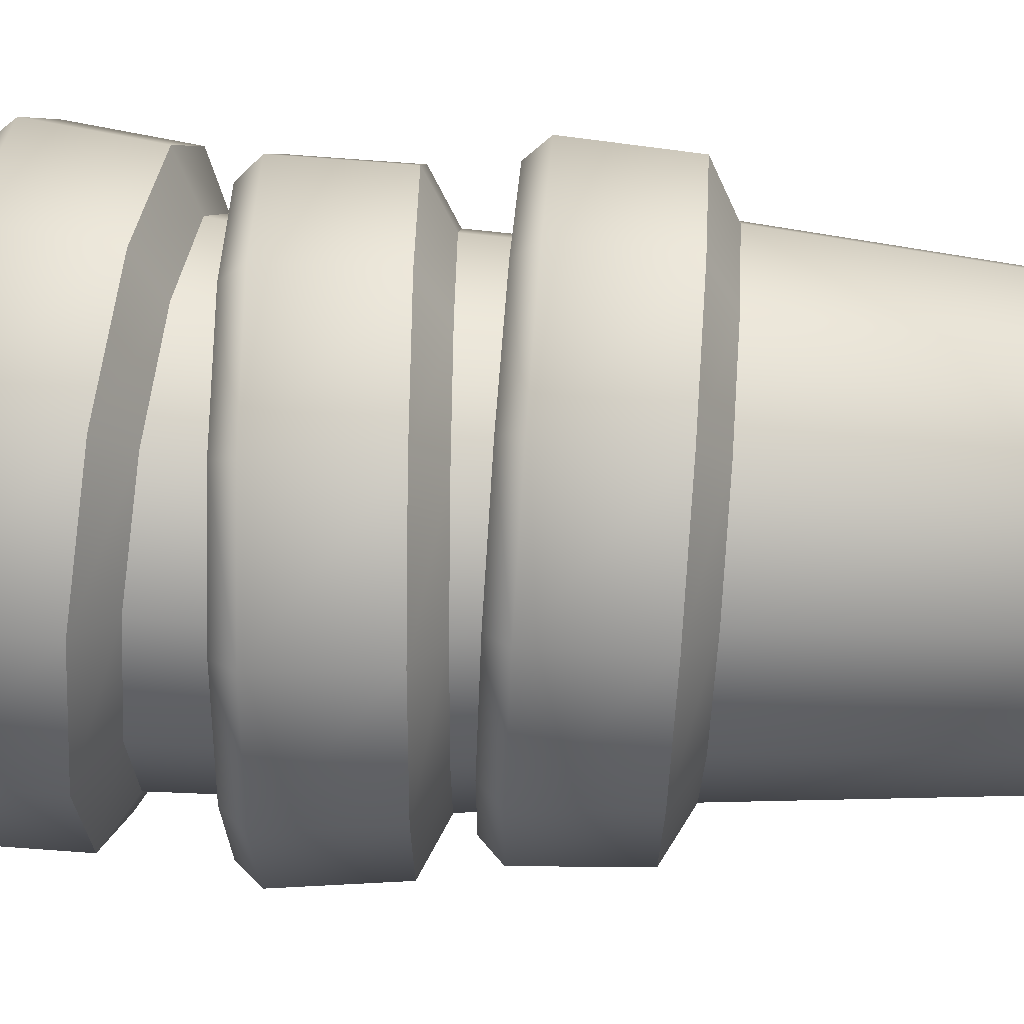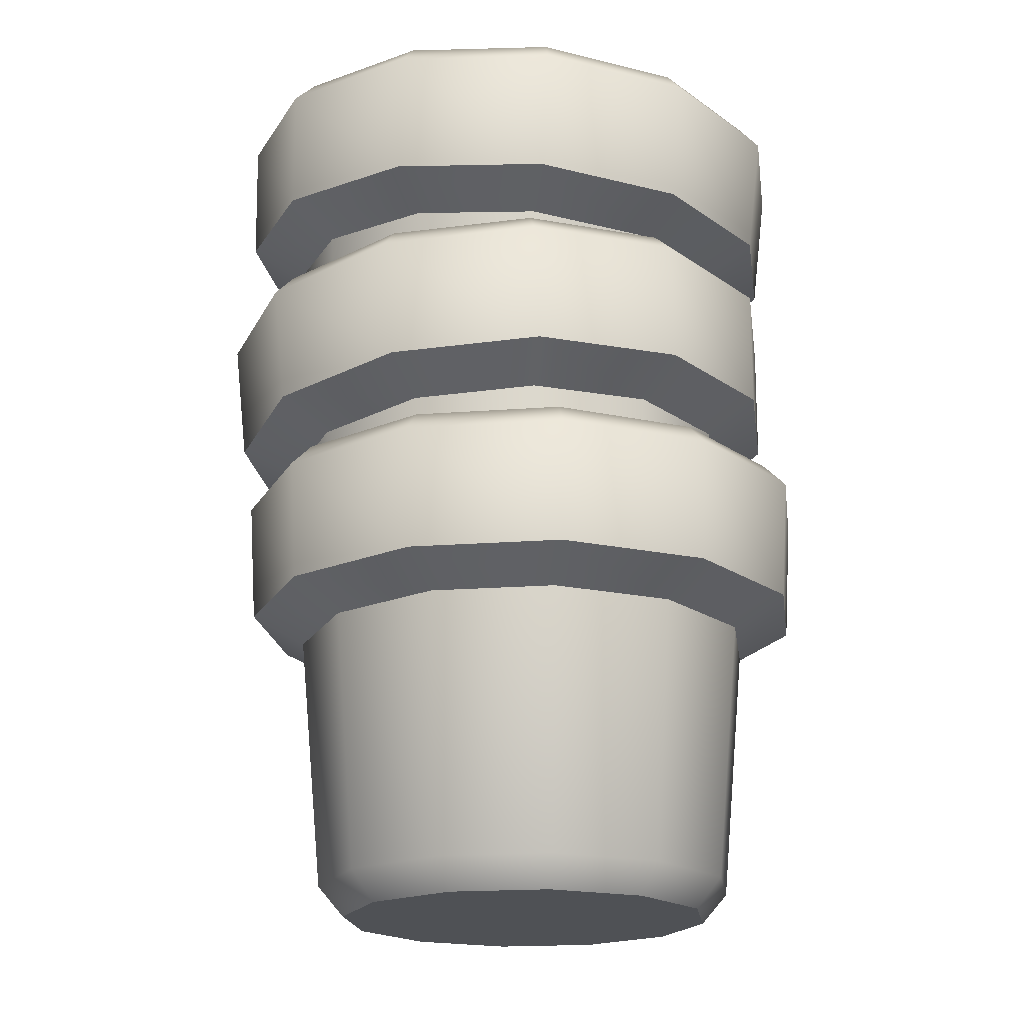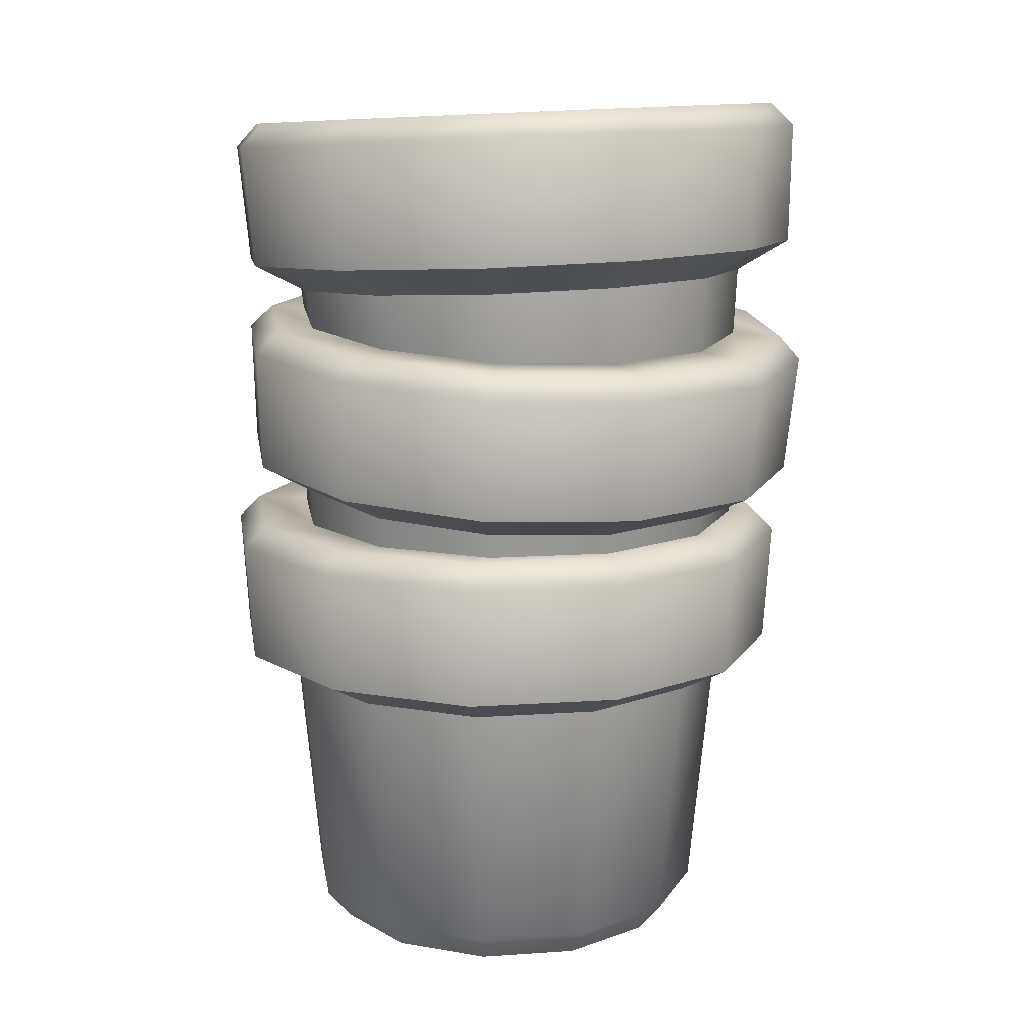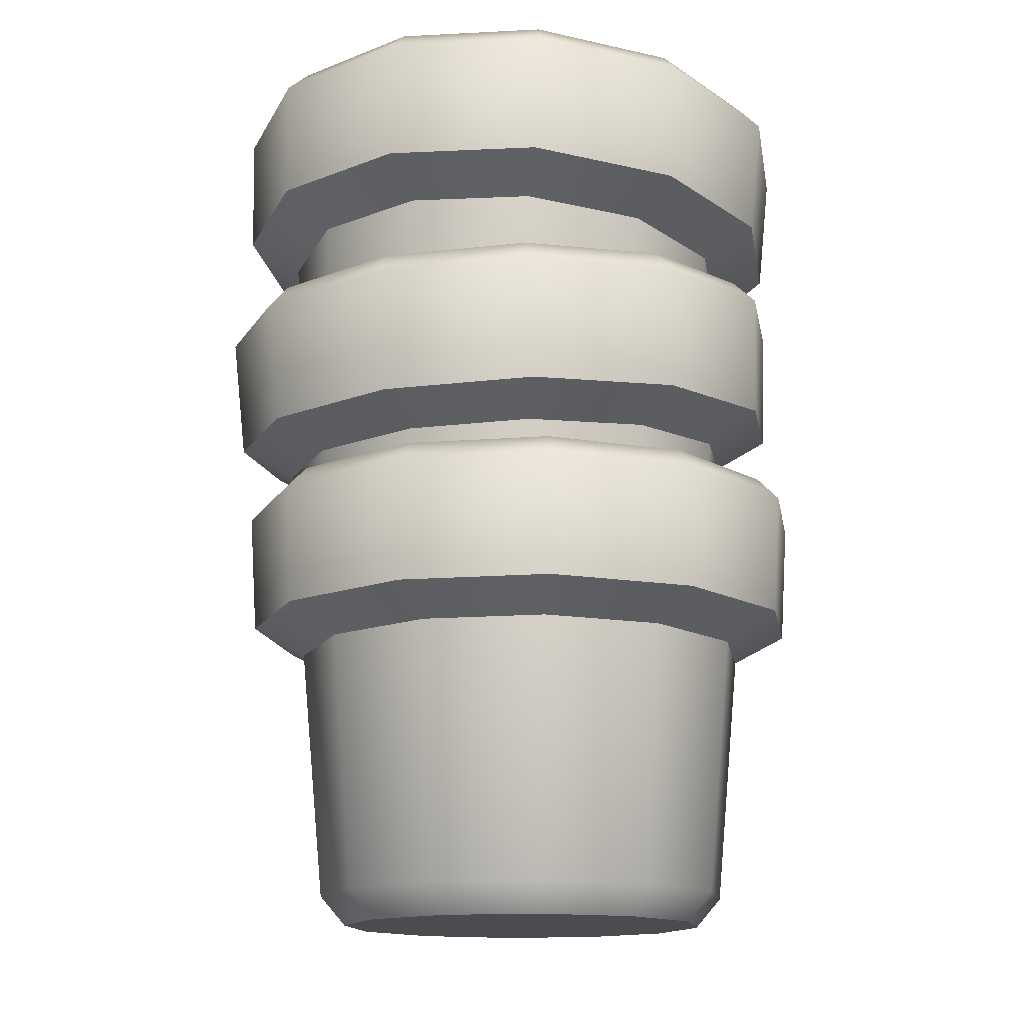
<metadata>
{"format":"obj","ext":"obj","renderer":"f3d","projection":"perspective","resolution":1024,"background":"white","views":[{"elev":67.0,"azim":-85.7,"up":"+Z"},{"elev":-19.7,"azim":38.0,"up":"+Y"},{"elev":13.2,"azim":-128.7,"up":"+Y"},{"elev":-14.8,"azim":-50.3,"up":"+Y"}]}
</metadata>
<code>
o pots_stacked
v -0 0.000401 -0
v 0.1457 0.2503 -0.1457
v 0.199 0.2503 -0.05332
v 0.199 0.2503 0.05332
v 0.1457 0.2503 0.1457
v 0.05332 0.2503 0.199
v -0.05332 0.2503 0.199
v -0.1457 0.2503 0.1457
v -0.199 0.2503 0.05332
v -0.199 0.2503 -0.05332
v -0.1457 0.2503 -0.1457
v -0.05332 0.2503 -0.199
v 0.05332 0.2503 -0.199
v 0.1788 0.02659 -0.04792
v 0.1788 0.02659 0.04792
v 0.1309 0.02659 0.1309
v 0.04791 0.02659 0.1788
v -0.04792 0.02659 0.1788
v -0.1309 0.02659 0.1309
v -0.1788 0.02659 0.04792
v -0.1788 0.02659 -0.04792
v -0.1309 0.02659 -0.1309
v -0.04792 0.02659 -0.1788
v 0.04791 0.02659 -0.1788
v 0.1309 0.02659 -0.1309
v 0.1784 0.2753 -0.1784
v 0.2437 0.2753 -0.06529
v 0.2437 0.2753 0.06529
v 0.1784 0.2753 0.1784
v 0.06529 0.2753 0.2437
v -0.06529 0.2753 0.2437
v -0.1784 0.2753 0.1784
v -0.2437 0.2753 0.06529
v -0.2437 0.2753 -0.06529
v -0.1784 0.2753 -0.1784
v -0.06529 0.2753 -0.2437
v 0.06529 0.2753 -0.2437
v 0.1151 0.000401 -0.1151
v 0.1572 0.000401 -0.04213
v 0.1572 0.000401 0.04213
v 0.1151 0.000401 0.1151
v 0.04213 0.000401 0.1572
v -0.04213 0.000401 0.1572
v -0.1151 0.000401 0.1151
v -0.1572 0.000401 0.04213
v -0.1572 0.000401 -0.04213
v -0.1151 0.000401 -0.1151
v -0.04213 0.000401 -0.1572
v 0.04213 0.000401 -0.1572
v 0.1651 0.3003 -0.04424
v 0.1209 0.3003 -0.1209
v 0.1651 0.3003 0.04424
v 0.1209 0.3003 0.1209
v 0.04424 0.3003 0.1651
v -0.04424 0.3003 0.1651
v -0.1209 0.3003 0.1209
v -0.1651 0.3003 0.04424
v -0.1651 0.3003 -0.04424
v -0.1209 0.3003 -0.1209
v -0.04424 0.3003 -0.1651
v 0.04424 0.3003 -0.1651
v 0.1377 0.4001 -0.1377
v 0.1226 0.3802 -0.1226
v 0.1675 0.3802 -0.04487
v 0.1882 0.4001 -0.05042
v 0.1675 0.3802 0.04487
v 0.1882 0.4001 0.05042
v 0.1226 0.3802 0.1226
v 0.1377 0.4001 0.1377
v 0.04487 0.3802 0.1675
v 0.05042 0.4001 0.1882
v -0.04487 0.3802 0.1675
v -0.05042 0.4001 0.1882
v -0.1226 0.3802 0.1226
v -0.1377 0.4001 0.1377
v -0.1675 0.3802 0.04487
v -0.1882 0.4001 0.05042
v -0.1675 0.3802 -0.04487
v -0.1882 0.4001 -0.05042
v -0.1226 0.3802 -0.1226
v -0.1377 0.4001 -0.1377
v -0.04487 0.3802 -0.1675
v -0.05042 0.4001 -0.1882
v 0.04487 0.3802 -0.1675
v 0.05042 0.4001 -0.1882
v 0.2311 0.3999 -0.06193
v 0.25 0.3799 -0.06699
v 0.183 0.3799 -0.183
v 0.1692 0.3999 -0.1692
v 0.2311 0.3999 0.06193
v 0.25 0.3799 0.06699
v 0.1692 0.3999 0.1692
v 0.183 0.3799 0.183
v 0.06193 0.3999 0.2311
v 0.06699 0.3799 0.25
v -0.06193 0.3999 0.2311
v -0.06699 0.3799 0.25
v -0.1692 0.3999 0.1692
v -0.183 0.3799 0.183
v -0.2311 0.3999 0.06193
v -0.25 0.3799 0.06699
v -0.2311 0.3999 -0.06193
v -0.25 0.3799 -0.06699
v -0.1692 0.3999 -0.1692
v -0.183 0.3799 -0.183
v -0.06193 0.3999 -0.2311
v -0.06699 0.3799 -0.25
v 0.06193 0.3999 -0.2311
v 0.06699 0.3799 -0.25
v 0.1246 0.4393 -0.1457
v 0.1778 0.4426 -0.05332
v 0.1778 0.4426 0.05332
v 0.1246 0.4393 0.1457
v 0.03243 0.4335 0.199
v -0.074 0.4268 0.199
v -0.1662 0.421 0.1457
v -0.2194 0.4176 0.05332
v -0.2194 0.4176 -0.05332
v -0.1662 0.421 -0.1457
v -0.074 0.4268 -0.199
v 0.03243 0.4335 -0.199
v 0.1717 0.2182 -0.04791
v 0.1717 0.2182 0.04792
v 0.1239 0.2151 0.1309
v 0.0411 0.2099 0.1788
v -0.05454 0.2039 0.1788
v -0.1374 0.1987 0.1309
v -0.1852 0.1957 0.04792
v -0.1852 0.1957 -0.04792
v -0.1374 0.1987 -0.1309
v -0.05454 0.2039 -0.1788
v 0.0411 0.2099 -0.1788
v 0.1239 0.2151 -0.1309
v 0.1557 0.4663 -0.1784
v 0.2208 0.4704 -0.06529
v 0.2208 0.4704 0.06529
v 0.1557 0.4663 0.1784
v 0.0428 0.4592 0.2437
v -0.08753 0.451 0.2437
v -0.2004 0.4439 0.1784
v -0.2656 0.4398 0.06529
v -0.2656 0.4398 -0.06529
v -0.2004 0.4439 -0.1784
v -0.08753 0.451 -0.2437
v 0.0428 0.4592 -0.2437
v 0.1409 0.4905 -0.04424
v 0.0967 0.4877 -0.1209
v 0.1409 0.4905 0.04424
v 0.0967 0.4877 0.1209
v 0.02022 0.4829 0.1651
v -0.06809 0.4773 0.1651
v -0.1446 0.4725 0.1209
v -0.1887 0.4697 0.04424
v -0.1887 0.4697 -0.04424
v -0.1446 0.4725 -0.1209
v -0.06809 0.4773 -0.1651
v 0.02022 0.4829 -0.1651
v 0.1073 0.5883 -0.1377
v 0.0934 0.5675 -0.1226
v 0.1382 0.5703 -0.04487
v 0.1576 0.5915 -0.05042
v 0.1382 0.5703 0.04487
v 0.1576 0.5915 0.05042
v 0.0934 0.5675 0.1226
v 0.1073 0.5883 0.1377
v 0.01583 0.5626 0.1675
v 0.02011 0.5828 0.1882
v -0.07374 0.5569 0.1675
v -0.08053 0.5765 0.1882
v -0.1513 0.5521 0.1226
v -0.1677 0.571 0.1377
v -0.1961 0.5492 0.04487
v -0.218 0.5678 0.05042
v -0.1961 0.5492 -0.04487
v -0.218 0.5678 -0.05042
v -0.1513 0.5521 -0.1226
v -0.1677 0.571 -0.1377
v -0.07374 0.5569 -0.1675
v -0.08053 0.5765 -0.1882
v 0.01583 0.5626 -0.1675
v 0.02011 0.5828 -0.1882
v 0.2005 0.594 -0.06193
v 0.2206 0.5752 -0.06699
v 0.1537 0.571 -0.183
v 0.1386 0.5901 -0.1692
v 0.2005 0.594 0.06193
v 0.2206 0.5752 0.06699
v 0.1386 0.5901 0.1692
v 0.1537 0.571 0.183
v 0.0316 0.5834 0.2311
v 0.03791 0.5637 0.25
v -0.092 0.5756 0.2311
v -0.0958 0.5553 0.25
v -0.1991 0.5689 0.1692
v -0.2116 0.548 0.183
v -0.2609 0.565 0.06193
v -0.2784 0.5438 0.06699
v -0.2609 0.565 -0.06193
v -0.2784 0.5438 -0.06699
v -0.1991 0.5689 -0.1692
v -0.2116 0.548 -0.183
v -0.092 0.5756 -0.2311
v -0.0958 0.5553 -0.25
v 0.0316 0.5834 -0.2311
v 0.03791 0.5637 -0.25
v 0.05413 0.7454 -0.25
v 0.05036 0.7657 -0.2311
v -0.07957 0.7539 -0.25
v -0.07323 0.7736 -0.2311
v -0.1954 0.7614 -0.183
v -0.1803 0.7805 -0.1692
v -0.2622 0.7656 -0.06699
v -0.2421 0.7844 -0.06193
v -0.2622 0.7656 0.06699
v -0.2421 0.7844 0.06193
v -0.1954 0.7614 0.183
v -0.1803 0.7805 0.1692
v -0.07957 0.7539 0.25
v -0.07323 0.7736 0.2311
v 0.05413 0.7454 0.25
v 0.05036 0.7657 0.2311
v 0.1699 0.738 0.183
v 0.1574 0.7588 0.1692
v 0.2368 0.7337 0.06699
v 0.2192 0.7549 0.06193
v 0.1574 0.7588 -0.1692
v 0.1699 0.738 -0.183
v 0.2368 0.7337 -0.06699
v 0.2192 0.7549 -0.06193
v 0.03889 0.7666 -0.1882
v 0.03208 0.7471 -0.1675
v -0.06174 0.773 -0.1882
v -0.05748 0.7528 -0.1675
v -0.1489 0.7786 -0.1377
v -0.135 0.7578 -0.1226
v -0.1992 0.7818 -0.05042
v -0.1798 0.7606 -0.04487
v -0.1992 0.7818 0.05042
v -0.1798 0.7606 0.04487
v -0.1489 0.7786 0.1377
v -0.135 0.7578 0.1226
v -0.06174 0.773 0.1882
v -0.05748 0.7528 0.1675
v 0.03889 0.7666 0.1882
v 0.03208 0.7471 0.1675
v 0.126 0.761 0.1377
v 0.1096 0.7421 0.1226
v 0.1764 0.7578 0.05042
v 0.1544 0.7392 0.04487
v 0.1764 0.7578 -0.05042
v 0.1544 0.7392 -0.04487
v 0.1096 0.7421 -0.1226
v 0.126 0.761 -0.1377
v -0.001116 0.4279 -0.1372
v -0.07449 0.4326 -0.1372
v -0.138 0.4367 -0.1004
v -0.1747 0.439 -0.03676
v -0.1747 0.439 0.03676
v -0.138 0.4367 0.1004
v -0.07449 0.4326 0.1372
v -0.001116 0.4279 0.1372
v 0.06243 0.4238 0.1004
v 0.09912 0.4215 0.03676
v 0.06243 0.4238 -0.1004
v 0.09912 0.4215 -0.03676
v 0.005068 0.3683 -0.1572
v -0.07902 0.3736 -0.1572
v -0.1518 0.3783 -0.1151
v -0.1939 0.381 -0.04213
v -0.1939 0.381 0.04213
v -0.1518 0.3783 0.1151
v -0.07902 0.3736 0.1572
v 0.005068 0.3683 0.1572
v 0.07789 0.3636 0.1151
v 0.1199 0.3609 0.04213
v 0.1199 0.3609 -0.04213
v 0.07789 0.3636 -0.1151
v -0.0378 0.4302 0
v 0.04576 0.6411 -0.2437
v -0.08456 0.6494 -0.2437
v -0.1974 0.6567 -0.1784
v -0.2626 0.6608 -0.06529
v -0.2626 0.6608 0.06529
v -0.1974 0.6567 0.1784
v -0.08456 0.6494 0.2437
v 0.04576 0.6411 0.2437
v 0.1586 0.6339 0.1784
v 0.2238 0.6297 0.06529
v 0.2238 0.6297 -0.06529
v 0.1586 0.6339 -0.1784
v 0.09534 0.3887 -0.1309
v 0.01252 0.394 -0.1788
v -0.08312 0.4001 -0.1788
v -0.1659 0.4054 -0.1309
v -0.2138 0.4085 -0.04792
v -0.2138 0.4085 0.04792
v -0.1659 0.4054 0.1309
v -0.08312 0.4001 0.1788
v 0.01252 0.394 0.1788
v 0.09534 0.3887 0.1309
v 0.1432 0.3857 0.04792
v 0.1432 0.3857 -0.04791
v 0.0322 0.6169 -0.199
v -0.07421 0.6237 -0.199
v -0.1664 0.6296 -0.1457
v -0.2196 0.633 -0.05332
v -0.2196 0.633 0.05332
v -0.1664 0.6296 0.1457
v -0.07421 0.6237 0.199
v 0.0322 0.6169 0.199
v 0.1244 0.611 0.1457
v 0.1776 0.6076 0.05332
v 0.1776 0.6076 -0.05332
v 0.1244 0.611 -0.1457
v -0.03698 0.3709 0
f 28 91 93 29
f 29 93 95 30
f 31 97 99 32
f 32 99 101 33
f 33 101 103 34
f 34 103 105 35
f 35 105 107 36
f 36 107 109 37
f 27 87 91 28
f 30 95 97 31
f 24 13 2 25
f 23 12 13 24
f 22 11 12 23
f 21 10 11 22
f 20 9 10 21
f 19 8 9 20
f 18 7 8 19
f 17 6 7 18
f 16 5 6 17
f 15 4 5 16
f 14 3 4 15
f 25 2 3 14
f 38 25 14 39
f 39 14 15 40
f 40 15 16 41
f 41 16 17 42
f 42 17 18 43
f 43 18 19 44
f 44 19 20 45
f 45 20 21 46
f 46 21 22 47
f 47 22 23 48
f 48 23 24 49
f 49 24 25 38
f 13 37 26 2
f 12 36 37 13
f 11 35 36 12
f 10 34 35 11
f 9 33 34 10
f 8 32 33 9
f 7 31 32 8
f 6 30 31 7
f 5 29 30 6
f 4 28 29 5
f 3 27 28 4
f 2 26 27 3
f 37 109 88 26
f 90 86 65 67
f 92 90 67 69
f 94 92 69 71
f 96 94 71 73
f 98 96 73 75
f 100 98 75 77
f 102 100 77 79
f 104 102 79 81
f 106 104 81 83
f 108 106 83 85
f 26 88 87 27
f 63 84 61 51
f 1 38 39
f 1 39 40
f 1 40 41
f 1 41 42
f 1 42 43
f 1 43 44
f 1 44 45
f 1 45 46
f 1 46 47
f 1 47 48
f 1 48 49
f 1 49 38
f 66 64 50 52
f 68 66 52 53
f 70 68 53 54
f 72 70 54 55
f 74 72 55 56
f 76 74 56 57
f 78 76 57 58
f 80 78 58 59
f 82 80 59 60
f 84 82 60 61
f 86 89 62 65
f 89 108 85 62
f 87 88 89 86
f 91 87 86 90
f 93 91 90 92
f 95 93 92 94
f 97 95 94 96
f 99 97 96 98
f 101 99 98 100
f 103 101 100 102
f 105 103 102 104
f 107 105 104 106
f 109 107 106 108
f 88 109 108 89
f 63 64 65 62
f 64 66 67 65
f 66 68 69 67
f 68 70 71 69
f 70 72 73 71
f 72 74 75 73
f 74 76 77 75
f 76 78 79 77
f 78 80 81 79
f 80 82 83 81
f 82 84 85 83
f 84 63 62 85
f 64 63 51 50
f 136 187 189 137
f 137 189 191 138
f 139 193 195 140
f 140 195 197 141
f 141 197 199 142
f 142 199 201 143
f 143 201 203 144
f 144 203 205 145
f 135 183 187 136
f 138 191 193 139
f 132 121 110 133
f 131 120 121 132
f 130 119 120 131
f 129 118 119 130
f 128 117 118 129
f 127 116 117 128
f 126 115 116 127
f 125 114 115 126
f 124 113 114 125
f 123 112 113 124
f 122 111 112 123
f 133 110 111 122
f 121 145 134 110
f 120 144 145 121
f 119 143 144 120
f 118 142 143 119
f 117 141 142 118
f 116 140 141 117
f 115 139 140 116
f 114 138 139 115
f 113 137 138 114
f 112 136 137 113
f 111 135 136 112
f 110 134 135 111
f 145 205 184 134
f 186 182 161 163
f 188 186 163 165
f 190 188 165 167
f 192 190 167 169
f 194 192 169 171
f 196 194 171 173
f 198 196 173 175
f 200 198 175 177
f 202 200 177 179
f 204 202 179 181
f 134 184 183 135
f 159 180 157 147
f 162 160 146 148
f 164 162 148 149
f 166 164 149 150
f 168 166 150 151
f 170 168 151 152
f 172 170 152 153
f 174 172 153 154
f 176 174 154 155
f 178 176 155 156
f 180 178 156 157
f 182 185 158 161
f 185 204 181 158
f 183 184 185 182
f 187 183 182 186
f 189 187 186 188
f 191 189 188 190
f 193 191 190 192
f 195 193 192 194
f 197 195 194 196
f 199 197 196 198
f 201 199 198 200
f 203 201 200 202
f 205 203 202 204
f 184 205 204 185
f 159 160 161 158
f 160 162 163 161
f 162 164 165 163
f 164 166 167 165
f 166 168 169 167
f 168 170 171 169
f 170 172 173 171
f 172 174 175 173
f 174 176 177 175
f 176 178 179 177
f 178 180 181 179
f 180 159 158 181
f 160 159 147 146
f 315 268 267
f 315 269 268
f 315 271 270
f 315 272 271
f 315 273 272
f 315 274 273
f 315 275 274
f 315 276 275
f 315 267 266
f 315 270 269
f 227 206 207 226
f 247 249 263 262
f 243 245 261 260
f 239 241 259 258
f 235 237 257 256
f 231 233 255 254
f 226 207 230 253
f 224 228 229 225
f 220 222 223 221
f 216 218 219 217
f 212 214 215 213
f 252 251 250 253
f 278 264 254
f 249 251 265 263
f 278 254 255
f 278 255 256
f 278 256 257
f 278 257 258
f 278 258 259
f 278 259 260
f 278 260 261
f 278 261 262
f 278 262 263
f 278 263 265
f 206 208 209 207
f 245 247 262 261
f 241 243 260 259
f 237 239 258 257
f 233 235 256 255
f 229 226 253 250
f 228 227 226 229
f 222 224 225 223
f 218 220 221 219
f 214 216 217 215
f 210 212 213 211
f 208 210 211 209
f 278 265 264
f 269 295 294 268
f 271 297 296 270
f 273 299 298 272
f 275 301 300 274
f 277 291 302 276
f 302 313 312 301
f 300 311 310 299
f 298 309 308 297
f 296 307 306 295
f 294 305 304 293
f 315 266 277
f 314 290 289 313
f 231 252 253 230
f 233 231 230 232
f 235 233 232 234
f 237 235 234 236
f 239 237 236 238
f 241 239 238 240
f 243 241 240 242
f 245 243 242 244
f 247 245 244 246
f 249 247 246 248
f 251 249 248 250
f 251 252 264 265
f 252 231 254 264
f 315 277 276
f 207 209 232 230
f 209 211 234 232
f 211 213 236 234
f 213 215 238 236
f 215 217 240 238
f 217 219 242 240
f 219 221 244 242
f 221 223 246 244
f 223 225 248 246
f 290 227 228 289
f 279 206 227 290
f 313 289 288 312
f 312 288 287 311
f 311 287 286 310
f 310 286 285 309
f 309 285 284 308
f 308 284 283 307
f 307 283 282 306
f 306 282 281 305
f 305 281 280 304
f 266 292 291 277
f 267 293 292 266
f 292 303 314 291
f 293 304 303 292
f 289 228 224 288
f 280 208 206 279
f 281 210 208 280
f 282 212 210 281
f 283 214 212 282
f 284 216 214 283
f 285 218 216 284
f 287 222 220 286
f 288 224 222 287
f 286 220 218 285
f 303 279 290 314
f 268 294 293 267
f 270 296 295 269
f 272 298 297 271
f 274 300 299 273
f 276 302 301 275
f 291 314 313 302
f 301 312 311 300
f 299 310 309 298
f 297 308 307 296
f 295 306 305 294
f 304 280 279 303
f 225 229 250 248

</code>
